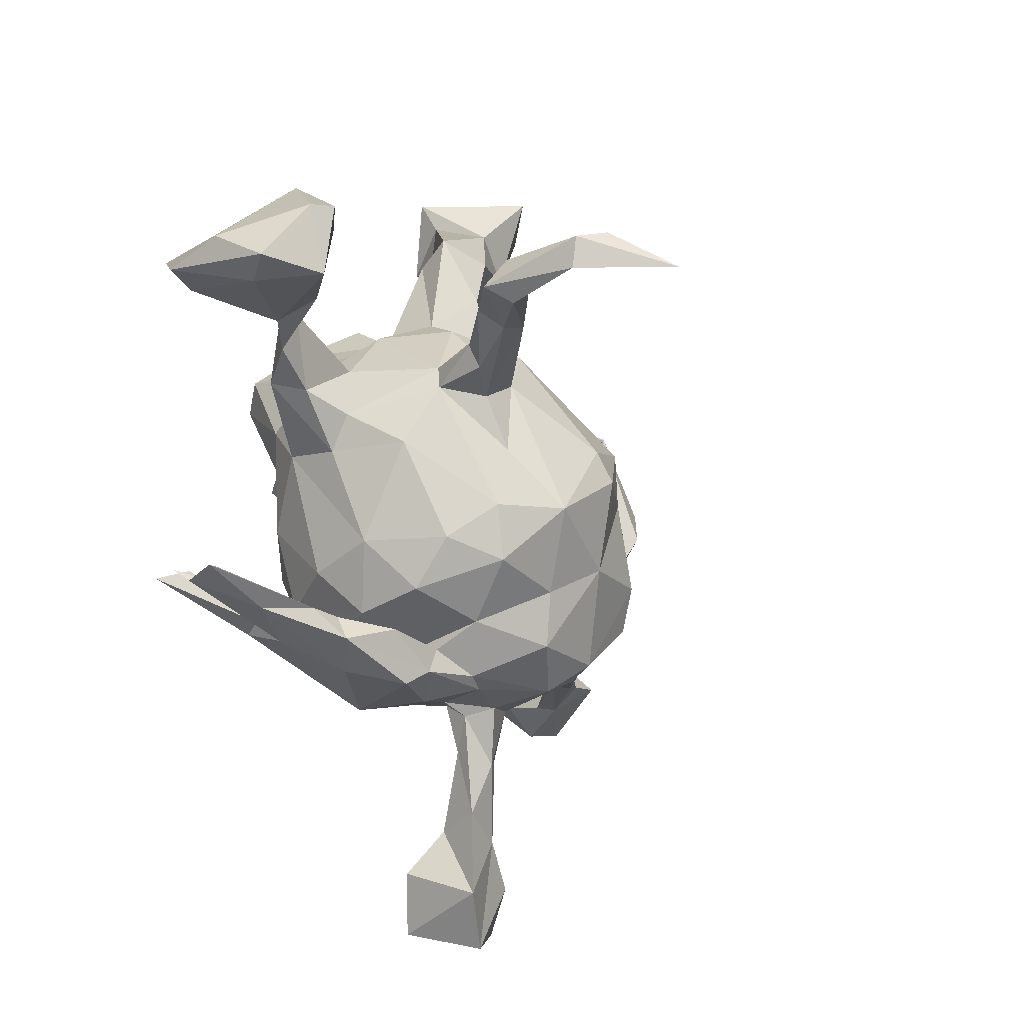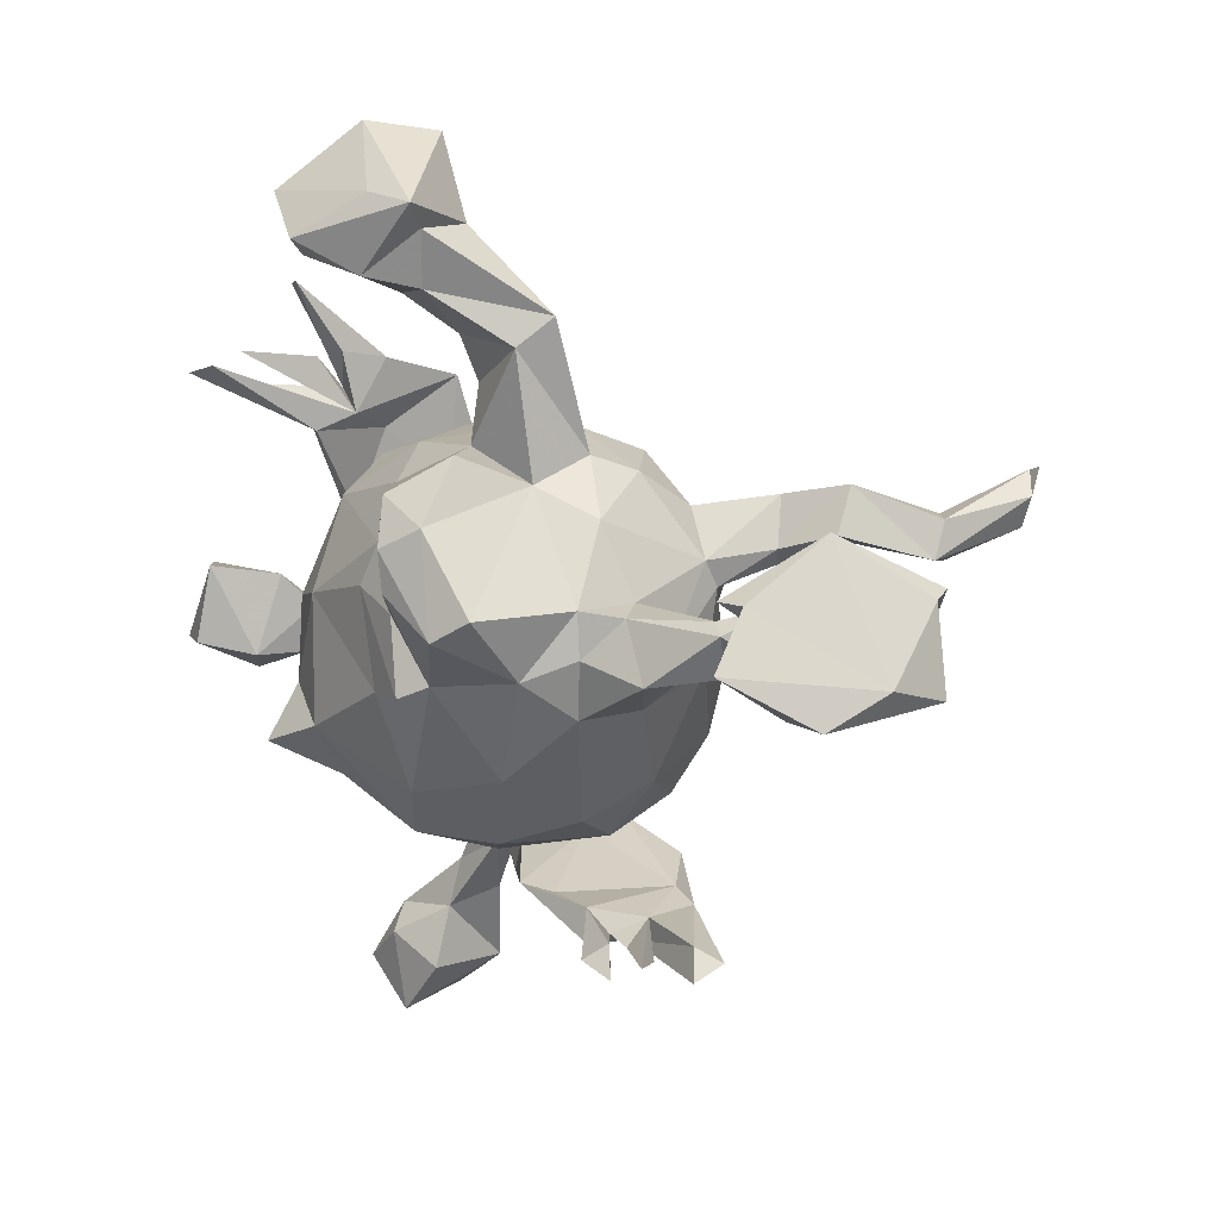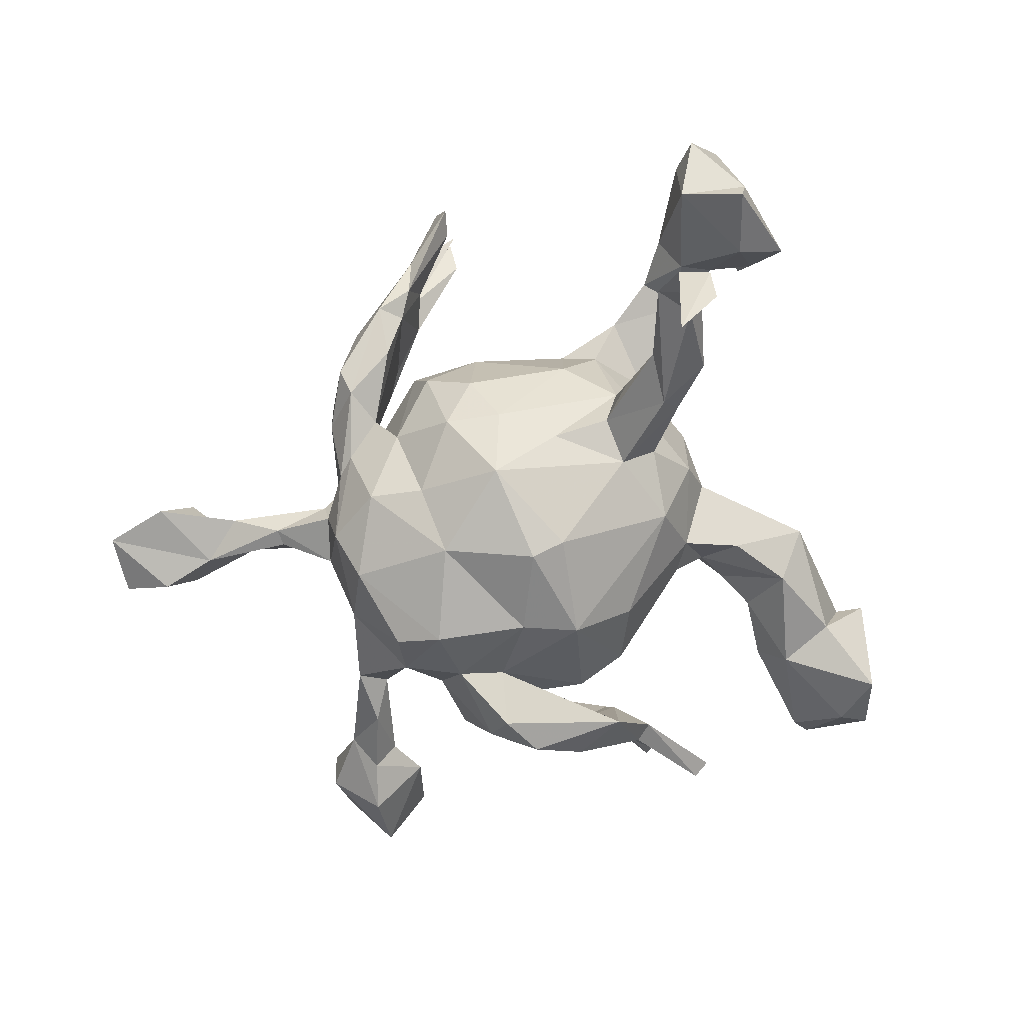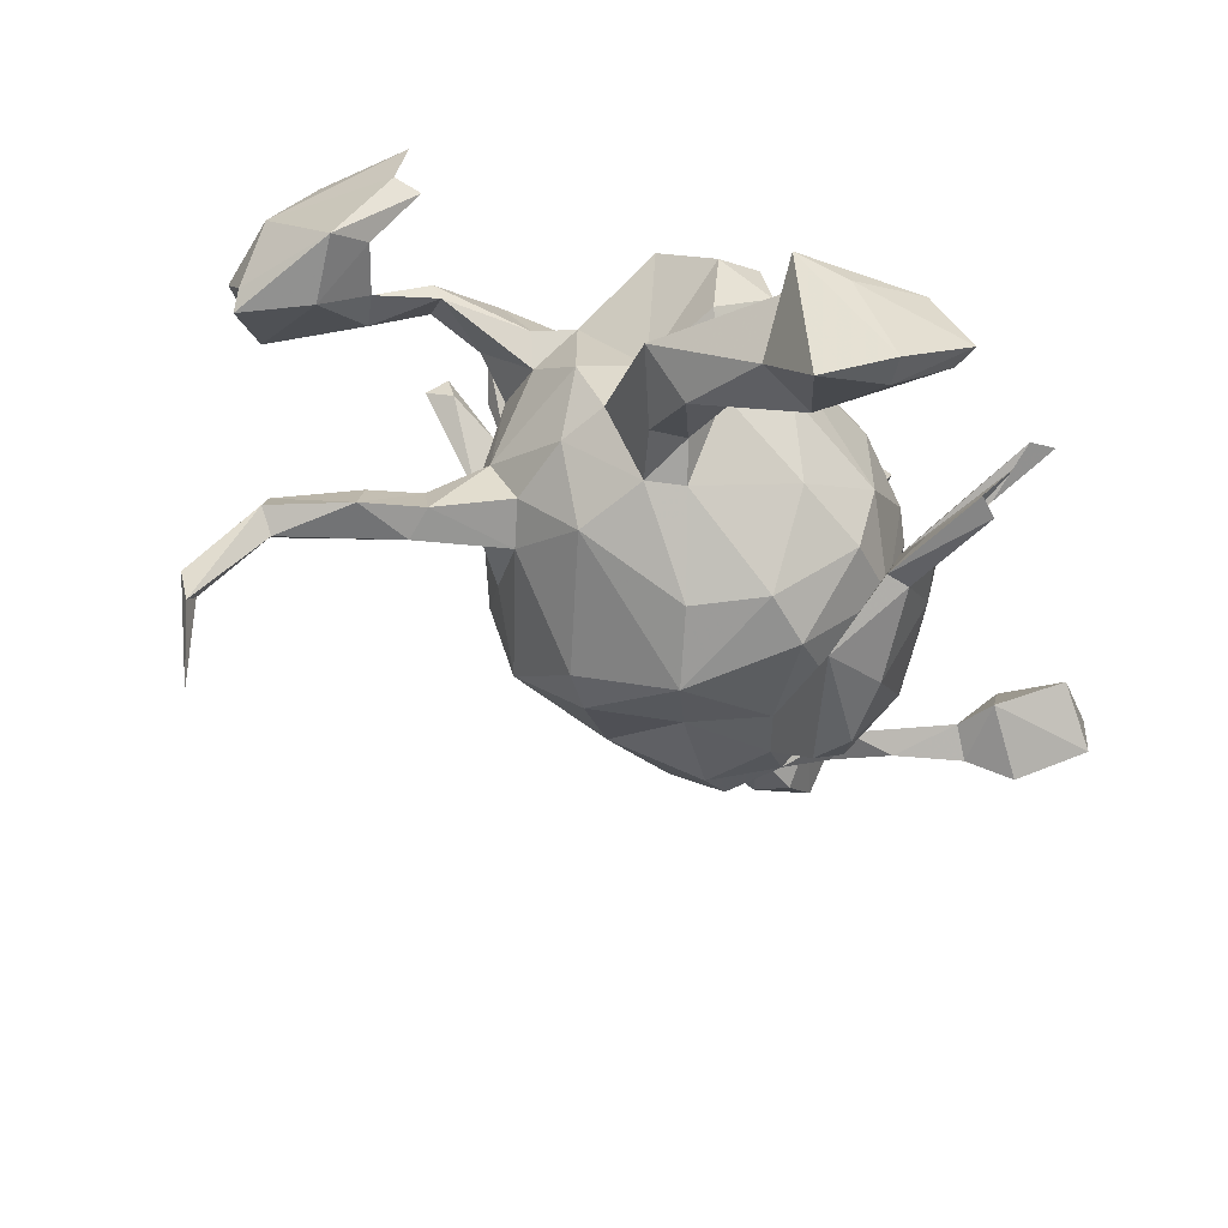
<metadata>
{"format":"obj","ext":"obj","renderer":"f3d","projection":"perspective","resolution":1024,"background":"white","views":[{"elev":-19.0,"azim":113.9,"up":"+Y"},{"elev":32.8,"azim":43.0,"up":"+Y"},{"elev":-79.9,"azim":81.4,"up":"+Z"},{"elev":62.7,"azim":-152.6,"up":"+Y"}]}
</metadata>
<code>
v 0.503 -0.2873 0.2704
v 0.4832 -0.2942 0.3159
v 0.5137 -0.3007 0.1666
v 0.4635 -0.3402 0.1985
v 0.5651 -0.3121 0.1546
v 0.548 -0.3306 0.205
v 0.4034 -0.3481 0.1946
v 0.4398 -0.2723 0.2734
v 0.3865 -0.3383 0.1259
v 0.4488 -0.3656 0.112
v 0.4135 -0.2995 0.3055
v 0.3542 -0.4006 0.1272
v 0.3518 -0.3581 0.1784
v 0.2894 -0.4531 0.02488
v 0.3289 -0.3732 0.2071
v 0.3048 -0.3325 0.1789
v 0.3985 -0.3605 0.03449
v 0.3582 -0.4129 -0.0131
v 0.2171 -0.3626 0.1578
v 0.3421 -0.3653 0.01436
v 0.278 -0.3813 -0.07096
v 0.1259 -0.4821 0.07816
v 0.7829 0.1585 -0.05499
v 0.6656 0.1767 0.1569
v 0.7251 0.1398 -0.008932
v 0.7338 0.1887 0.1585
v 0.04754 -0.4536 0.07735
v 0.2251 -0.4713 -0.0684
v 0.6095 0.2703 0.2473
v 0.7663 0.22 0.04832
v -0.1286 -0.7481 0.09958
v -0.1842 -0.8568 0.1241
v 0.1058 -0.474 -0.04752
v 0.136 -0.3852 -0.08662
v -0.1193 -0.7983 -0.04623
v 0.1465 -0.2746 0.2116
v 0.1531 -0.3699 0.1719
v 0.1902 -0.4425 -0.09854
v 0.6176 0.2398 0.09512
v 0.701 0.2666 -0.1523
v 0.1167 -0.3858 -0.02059
v 0.2784 -0.2022 -0.003276
v -0.1159 -0.6447 -0.04474
v 0.2368 -0.238 0.1154
v 0.5719 0.1311 0.02914
v -0.3008 -0.8488 -0.002297
v -0.1992 -0.8917 -0.0255
v 0.08572 -0.3761 0.02557
v -0.1577 -0.6653 0.03521
v 0.4758 0.1944 0.07752
v 0.05092 -0.397 0.06447
v 0.1845 -0.1246 0.2358
v -0.2976 -0.8151 0.09446
v -0.07743 -0.4345 -0.00641
v 0.48 0.1183 0.06921
v 0.2357 -0.2945 -0.09128
v 0.2164 -0.3221 0.0299
v -0.2396 -0.7321 0.09358
v 0.007871 -0.2959 0.2579
v 0.7149 0.2725 -0.1116
v -0.2749 -0.7648 -0.04492
v 0.6815 0.1503 -0.1241
v -0.2695 -0.7134 0.03854
v 0.3055 -0.02579 0.05413
v 0.1241 -0.3362 -0.1624
v 0.2712 -0.009316 0.1594
v 0.3885 0.09618 0.1441
v -0.2057 -0.6845 -0.04759
v -0.1758 -0.5978 -0.01291
v 0.5358 0.2409 -0.009653
v 0.08575 -0.3486 0.152
v -0.03212 -0.44 -0.02426
v 0.554 0.3245 0.02917
v 0.1805 -0.2418 -0.2429
v 0.04765 -0.1782 0.2977
v 0.09126 0.0352 0.2924
v -0.1153 -0.5521 -0.08662
v -0.06081 -0.4644 -0.05463
v -0.113 -0.3632 0.1504
v 0.0218 -0.4381 -0.122
v 0.5802 0.3273 0.1538
v 0.5855 0.2867 -0.08962
v 0.5351 0.18 -0.03034
v -0.09658 -0.5249 -0.02279
v 0.4498 0.1999 0.05856
v 0.3173 0.03957 0.01751
v 0.389 0.07024 0.06706
v 0.2165 0.0677 0.2284
v 0.5317 0.3141 0.1542
v 0.2656 0.09206 0.1502
v -0.143 -0.5365 -0.07984
v 0.5949 0.3781 -0.01362
v 0.06299 -0.4231 -0.1279
v -0.1453 -0.2555 0.2673
v -0.1369 -0.4344 -0.05322
v 0.3012 -0.02651 -0.09393
v -0.1614 -0.1491 0.3068
v 0.2738 0.1452 0.03799
v 0.2528 -0.2075 -0.1613
v -0.07005 -0.452 -0.113
v -0.01513 -0.01665 0.3071
v 0.1872 0.1948 0.2966
v 0.3065 0.1575 0.09348
v 0.01402 -0.3674 -0.2594
v 0.2418 0.1594 0.1293
v 0.2109 -0.1429 -0.2459
v 0.5279 0.1457 -0.3603
v 0.5572 0.1363 -0.542
v 0.5067 0.1143 -0.4083
v -0.2729 -0.3103 0.1193
v 0.002909 0.1211 0.2836
v -0.08292 -0.4273 -0.2204
v 0.2554 0.1301 -0.1418
v 0.5134 0.1966 -0.3984
v 0.3815 0.1293 -0.3333
v 0.139 0.1531 0.3334
v -0.1599 -0.4359 -0.09581
v 0.03094 0.1877 0.3235
v 0.2716 0.08357 -0.1519
v 0.565 0.1915 -0.5523
v 0.3068 0.0938 -0.2511
v 0.2293 0.06773 -0.2307
v -0.2191 -0.3698 0.02358
v 0.05347 0.01203 0.326
v 0.3948 0.1673 -0.2877
v 0.04476 -0.2711 -0.2802
v 0.5262 0.1786 -0.5751
v -0.05476 -0.2076 -0.3406
v 0.1859 0.2455 0.01933
v 0.4788 0.1785 -0.4312
v -0.2969 -0.341 -0.09332
v -0.2979 -0.2642 0.01829
v -0.2652 -0.2176 0.1948
v 0.3203 0.1351 -0.2359
v 0.1863 -0.02788 -0.2548
v -0.09204 0.1195 0.2574
v 0.1152 -0.1342 -0.3405
v 0.292 0.1649 -0.3335
v -0.1404 -0.3683 -0.283
v -0.2613 -0.1395 0.25
v 0.3747 0.2281 -0.3412
v -0.3247 -0.03588 0.1781
v -0.3537 -0.07061 0.1366
v 0.1545 0.1123 -0.2477
v 0.5272 0.2061 -0.5962
v 0.00896 0.2488 0.3085
v 0.2832 0.1981 -0.2847
v 0.4726 0.1433 -0.7062
v -0.04471 0.2937 0.244
v -0.2375 -0.3697 -0.2031
v 0.1764 0.1725 -0.1953
v -0.2556 -0.273 -0.3091
v 0.0798 0.2773 0.05425
v -0.341 -0.3437 -0.1224
v 0.06508 0.2924 0.2725
v -0.03399 -0.03905 -0.3786
v -0.2288 0.03795 0.2371
v 0.1408 0.2549 -0.115
v -0.3224 -0.2506 -0.2361
v -0.3757 -0.3422 -0.1456
v 0.01748 0.3474 0.1558
v -0.3838 -0.2867 -0.1147
v 0.05551 0.2134 -0.2214
v -0.08332 0.186 0.2242
v -0.334 -0.2453 -0.1421
v -0.5409 -0.3384 -0.04135
v 0.09908 0.2935 -0.05046
v -0.3755 -0.09338 0.02677
v -0.001082 0.01423 -0.36
v -0.4701 -0.294 -0.1136
v -0.6119 -0.3715 0.04569
v -0.5746 -0.3143 0.07957
v -0.5413 -0.3294 -2.4e-05
v -0.0538 0.2929 0.05241
v -0.3785 -0.1927 0.02174
v -0.3015 0.1268 0.0985
v -0.00855 0.2729 -0.1285
v -0.2323 -0.194 -0.3383
v -0.3554 -0.1752 -0.1688
v -0.1351 0.2317 0.1333
v -0.3848 0.03022 -0.01188
v -0.6632 -0.2999 0.1375
v -0.04577 0.3172 -0.05497
v -0.06985 0.2654 -0.1025
v -0.654 -0.364 0.003149
v -0.216 0.2195 0.007936
v -0.4281 -0.06244 -0.2519
v 0.009487 0.4687 0.01581
v -0.3757 -0.08267 -0.06346
v -0.1406 0.1719 -0.2431
v -0.5807 -0.2826 -0.07322
v -0.7233 -0.3259 0.1068
v -0.3427 0.02586 -0.1734
v -0.1852 -0.03464 -0.3299
v -0.5453 -0.251 -0.03277
v -0.3011 -0.05837 -0.2455
v -0.1761 0.06975 -0.3291
v -0.3114 -0.1409 -0.2668
v -0.08784 0.3686 -0.001249
v -0.591 -0.1917 -0.001156
v -0.3268 0.1462 -0.01462
v -0.002842 0.3789 -0.1023
v -0.05793 0.4837 -0.09458
v -0.4415 -0.1153 -0.1292
v 0.03565 0.5084 -0.04434
v -0.3997 0.003122 -0.01226
v -0.2508 0.1753 -0.1682
v -0.7584 -0.2317 0.01186
v -0.3918 -0.03599 -0.2916
v -0.3153 0.1048 -0.1873
v -0.6794 -0.1744 0.08252
v -0.6688 -0.2667 -0.07378
v -0.4502 -0.003987 -0.02796
v -0.4061 0.1318 -0.09237
v -0.1337 0.5351 0.06589
v -0.1355 0.432 -0.008935
v -0.438 0.175 0.03814
v -0.3717 0.1888 -0.2274
v -0.3144 0.5939 0.164
v -0.3953 0.1907 -0.02096
v -0.4587 0.1318 -0.0463
v -0.4149 0.1792 0.04919
v -0.1403 0.6298 0.05797
v -0.2351 0.5255 -0.04874
v -0.4672 -0.01806 -0.14
v -0.1976 0.5587 0.1312
v -0.4421 0.03168 -0.2683
v -0.5432 0.2961 0.197
v -0.1298 0.6857 0.08713
v -0.4477 0.2115 -0.04047
v -0.5052 0.3207 0.1222
v -0.4523 0.1245 -0.201
v -0.5065 0.3148 0.1775
v -0.2393 0.4732 0.01136
v -0.4899 0.2537 0.09159
v -0.1532 0.5965 -0.04859
v -0.3183 0.5552 0.1369
v -0.4387 0.2454 -0.09504
v -0.4021 0.2612 -0.09857
v -0.2219 0.6744 0.08801
v -0.4939 0.4065 0.007021
v -0.3969 0.5868 0.0783
v -0.4477 0.2236 -0.01532
v -0.4517 0.285 0.006643
v -0.3422 0.6634 -0.03674
v -0.5213 0.3861 -0.008087
v -0.4306 0.2887 -0.02856
v -0.4741 0.2962 -0.02211
v -0.3453 0.717 -0.02097
v -0.4152 0.6194 0.1036
v -0.25 0.7036 -0.09546
v -0.2554 -0.2119 0.3274
f 252 140 133
f 192 171 182
f 182 172 211
f 192 182 211
f 192 211 208
f 226 219 237
f 219 250 237
f 222 233 228
f 231 244 243
f 237 250 242
f 164 180 176
f 101 124 136
f 76 124 101
f 164 149 180
f 164 146 149
f 111 118 164
f 136 111 164
f 111 76 118
f 224 242 245
f 234 242 224
f 234 226 242
f 149 161 180
f 118 146 164
f 118 116 146
f 76 116 118
f 76 88 116
f 250 249 245
f 250 240 249
f 242 226 237
f 226 215 223
f 146 155 149
f 146 116 155
f 116 102 155
f 215 226 234
f 115 122 138
f 134 125 141
f 107 141 125
f 121 125 134
f 125 121 115
f 60 62 40
f 23 62 60
f 130 138 141
f 109 138 130
f 109 115 138
f 115 107 125
f 107 115 109
f 114 130 141
f 107 114 141
f 120 145 114
f 130 114 145
f 114 107 120
f 109 130 127
f 108 109 127
f 107 109 108
f 145 127 130
f 107 108 120
f 120 148 145
f 148 127 145
f 148 108 127
f 108 148 120
f 15 11 16
f 37 22 15
f 206 193 214
f 54 71 79
f 232 227 225
f 16 11 8
f 44 66 52
f 184 207 186
f 15 16 37
f 52 36 44
f 201 186 207
f 201 207 210
f 220 218 239
f 218 238 239
f 37 16 19
f 71 36 59
f 181 201 210
f 220 214 218
f 232 221 238
f 218 232 238
f 189 193 206
f 225 221 232
f 54 79 110
f 132 179 165
f 179 175 189
f 179 189 204
f 204 189 213
f 204 213 225
f 187 204 225
f 213 221 225
f 54 110 123
f 123 110 132
f 131 123 132
f 132 110 175
f 179 132 175
f 160 154 166
f 154 173 166
f 170 160 166
f 173 162 195
f 162 170 195
f 195 170 191
f 191 170 166
f 32 31 58
f 205 202 203
f 205 167 202
f 153 129 167
f 105 98 129
f 105 103 98
f 67 50 103
f 90 67 103
f 55 67 87
f 85 103 50
f 55 50 67
f 73 89 92
f 29 81 39
f 26 30 29
f 68 47 61
f 43 35 68
f 35 47 68
f 77 68 91
f 77 43 68
f 84 43 78
f 159 165 179
f 159 150 160
f 150 117 131
f 112 100 117
f 77 91 117
f 91 95 117
f 100 77 117
f 78 77 100
f 72 78 100
f 43 77 78
f 150 159 152
f 112 117 150
f 126 104 128
f 126 65 104
f 65 93 104
f 156 128 194
f 137 128 156
f 137 126 128
f 137 74 126
f 126 74 65
f 74 56 65
f 169 156 197
f 137 156 169
f 106 137 135
f 106 74 137
f 106 99 74
f 99 56 74
f 144 169 163
f 144 137 169
f 144 135 137
f 96 99 106
f 151 144 163
f 122 135 144
f 119 135 122
f 121 119 122
f 119 106 135
f 151 147 144
f 147 138 144
f 138 122 144
f 113 134 147
f 119 134 113
f 119 121 134
f 25 45 62
f 23 25 62
f 92 40 82
f 60 40 92
f 40 62 82
f 30 23 60
f 115 121 122
f 141 138 147
f 134 141 147
f 21 38 34
f 28 33 38
f 22 33 28
f 14 22 28
f 18 14 28
f 245 242 250
f 101 136 157
f 75 76 101
f 247 241 248
f 246 248 241
f 97 101 157
f 217 222 228
f 217 228 235
f 235 228 233
f 140 97 157
f 142 140 157
f 56 57 65
f 34 20 21
f 18 28 38
f 18 38 21
f 190 163 197
f 156 194 197
f 163 169 197
f 42 56 99
f 20 18 21
f 17 18 20
f 42 99 96
f 158 151 163
f 158 113 151
f 113 147 151
f 96 119 86
f 62 45 83
f 70 83 85
f 70 82 83
f 70 73 82
f 82 62 83
f 45 73 70
f 82 73 92
f 92 30 60
f 81 30 92
f 23 26 25
f 30 26 23
f 139 152 178
f 104 112 139
f 128 139 178
f 104 139 128
f 194 128 178
f 96 106 119
f 87 64 86
f 6 5 3
f 6 10 5
f 129 158 167
f 129 113 158
f 129 98 113
f 86 98 87
f 85 87 98
f 103 85 98
f 83 55 85
f 45 55 83
f 55 45 50
f 70 85 50
f 50 45 70
f 45 39 73
f 45 24 39
f 25 24 45
f 39 89 73
f 89 39 81
f 29 30 81
f 25 26 24
f 152 159 178
f 139 150 152
f 139 112 150
f 80 100 112
f 194 178 198
f 104 93 112
f 93 80 112
f 38 80 93
f 38 33 80
f 34 93 65
f 57 48 65
f 34 38 93
f 209 198 187
f 198 179 187
f 159 179 198
f 80 72 100
f 33 72 80
f 33 22 72
f 218 209 227
f 218 196 209
f 196 198 209
f 213 206 222
f 143 142 181
f 172 171 173
f 219 240 250
f 157 136 164
f 157 164 176
f 233 222 220
f 220 243 235
f 233 220 235
f 243 220 231
f 59 75 97
f 97 75 101
f 59 97 94
f 142 157 176
f 181 142 176
f 213 222 217
f 243 217 235
f 140 252 97
f 133 140 143
f 140 142 143
f 110 94 133
f 133 94 252
f 110 133 143
f 172 200 211
f 200 208 211
f 172 182 171
f 212 185 208
f 200 212 208
f 171 192 185
f 185 192 208
f 226 229 219
f 229 240 219
f 194 198 196
f 41 34 48
f 51 41 48
f 196 210 197
f 41 20 34
f 19 20 41
f 10 12 14
f 210 207 197
f 190 197 207
f 57 56 42
f 57 42 44
f 16 9 20
f 9 17 20
f 4 12 9
f 10 18 17
f 3 17 9
f 3 5 17
f 12 3 9
f 5 10 17
f 12 6 3
f 10 6 12
f 42 96 64
f 184 177 190
f 177 163 190
f 64 96 86
f 167 158 177
f 158 163 177
f 86 113 98
f 86 119 113
f 178 159 198
f 48 34 65
f 194 196 197
f 10 14 18
f 184 174 183
f 174 184 186
f 52 66 88
f 203 199 216
f 183 203 202
f 183 199 203
f 183 174 199
f 199 174 188
f 161 153 174
f 90 103 105
f 88 90 105
f 88 66 90
f 11 2 8
f 251 224 245
f 236 224 251
f 236 203 224
f 216 224 203
f 205 203 236
f 199 188 216
f 174 153 188
f 153 167 188
f 153 105 129
f 223 205 236
f 215 188 205
f 188 167 205
f 81 92 89
f 155 161 149
f 240 229 249
f 229 226 223
f 54 51 71
f 196 193 210
f 196 218 193
f 22 27 72
f 27 54 72
f 27 51 54
f 187 179 204
f 187 225 227
f 209 187 227
f 78 72 54
f 84 78 54
f 84 54 95
f 95 54 123
f 117 95 123
f 117 123 131
f 154 131 165
f 165 131 132
f 162 165 159
f 49 43 84
f 69 49 84
f 69 84 95
f 69 95 91
f 131 154 150
f 150 154 160
f 154 165 162
f 173 154 162
f 162 159 160
f 170 162 160
f 31 35 49
f 35 43 49
f 63 49 69
f 68 63 69
f 91 68 69
f 32 35 31
f 63 68 61
f 32 47 35
f 47 32 46
f 46 61 47
f 46 63 61
f 26 29 24
f 24 29 39
f 191 166 212
f 191 212 200
f 185 212 166
f 173 195 172
f 166 171 185
f 173 171 166
f 195 191 200
f 172 195 200
f 175 143 168
f 110 143 175
f 79 94 110
f 189 206 213
f 189 168 181
f 168 143 181
f 79 59 94
f 71 59 79
f 230 243 244
f 221 230 238
f 221 243 230
f 221 217 243
f 221 213 217
f 222 214 220
f 222 206 214
f 181 176 201
f 59 36 75
f 241 239 246
f 241 247 239
f 238 246 239
f 238 248 246
f 238 230 248
f 230 247 248
f 189 175 168
f 71 48 57
f 51 37 41
f 27 37 51
f 27 22 37
f 227 232 218
f 214 193 218
f 57 36 71
f 36 57 44
f 37 19 41
f 12 15 22
f 16 13 9
f 8 13 16
f 13 7 9
f 15 12 13
f 2 13 8
f 12 7 13
f 13 2 15
f 4 7 12
f 2 11 15
f 184 190 207
f 66 42 64
f 66 44 42
f 7 1 9
f 4 1 7
f 183 177 184
f 177 183 202
f 167 177 202
f 66 67 90
f 87 67 64
f 67 66 64
f 9 1 4
f 14 12 22
f 19 16 20
f 220 239 247
f 220 244 231
f 230 220 247
f 244 220 230
f 176 186 201
f 52 76 75
f 36 52 75
f 176 180 186
f 76 52 88
f 180 174 186
f 58 31 49
f 53 58 63
f 58 49 63
f 32 53 46
f 32 58 53
f 46 53 63
f 223 215 205
f 223 236 229
f 229 236 251
f 229 251 249
f 251 245 249
f 105 153 102
f 102 153 155
f 155 153 161
f 188 215 216
f 102 88 105
f 116 88 102
f 161 174 180
f 216 215 234
f 224 216 234
f 55 87 85
f 51 48 71
f 124 111 136
f 97 252 94
f 124 76 111
f 193 181 210
f 193 189 181

</code>
